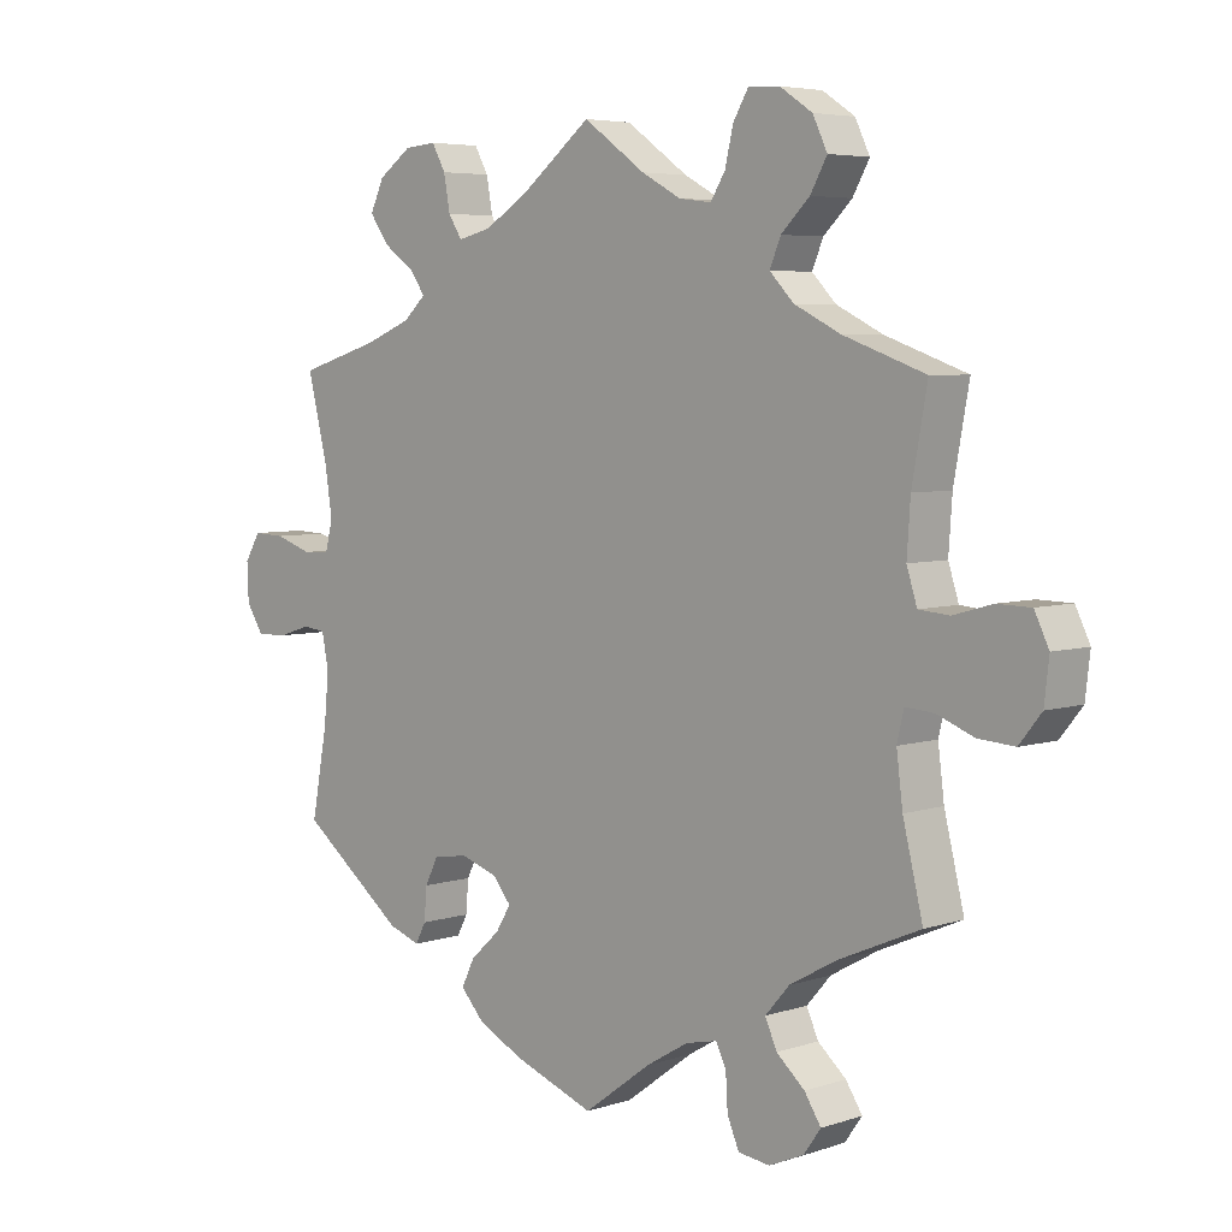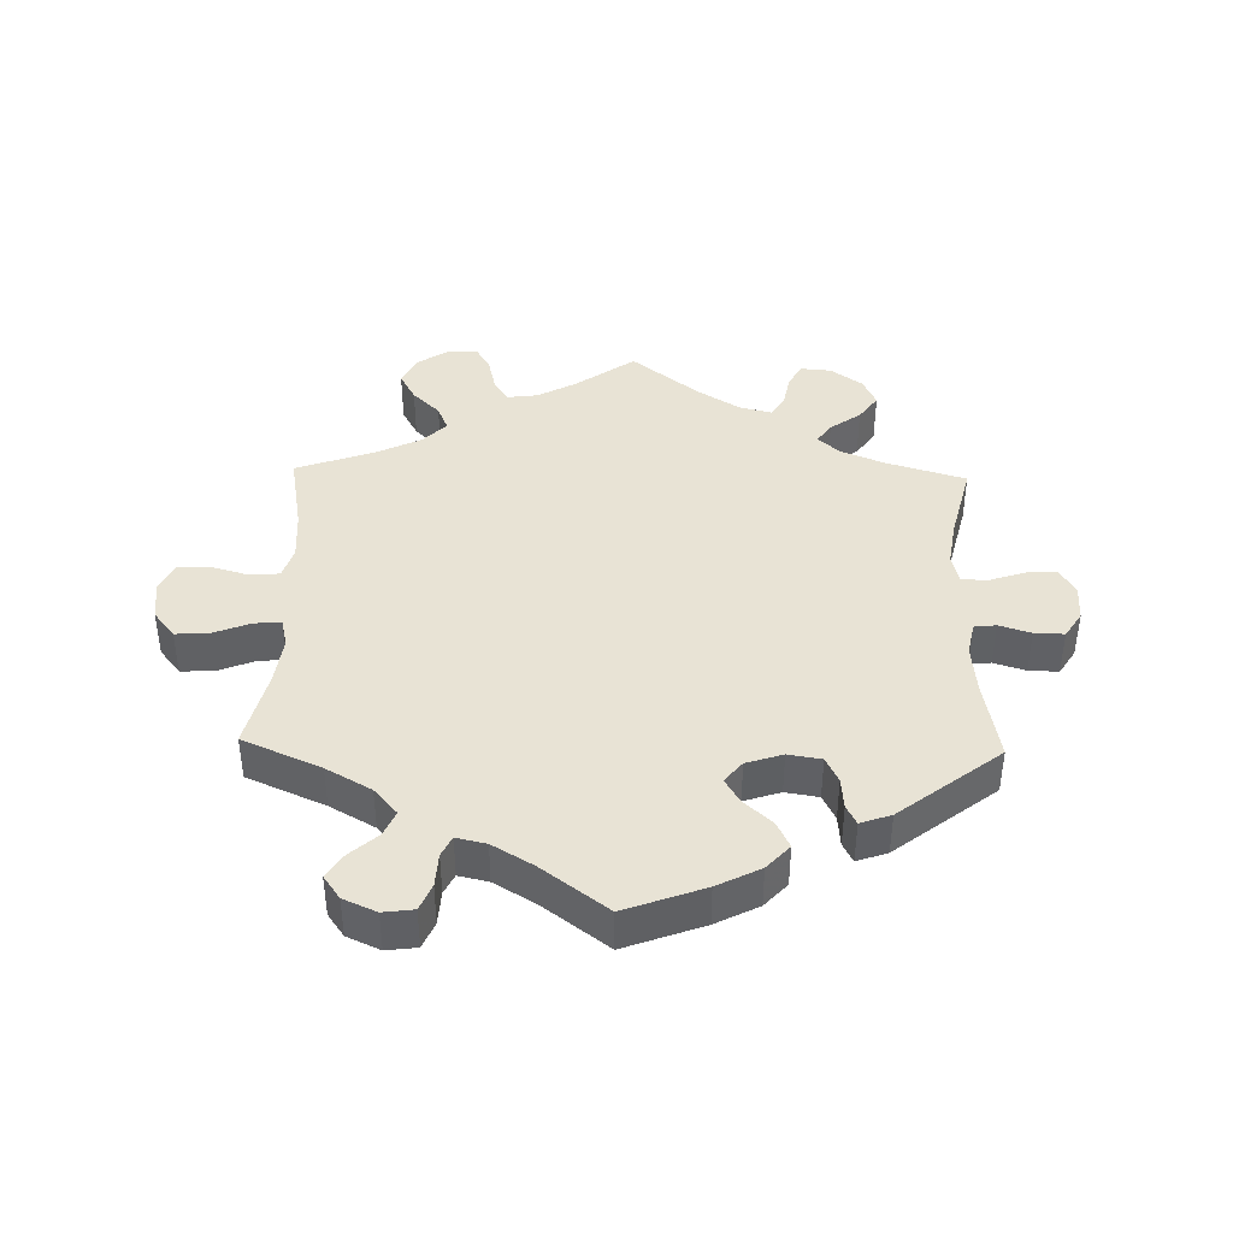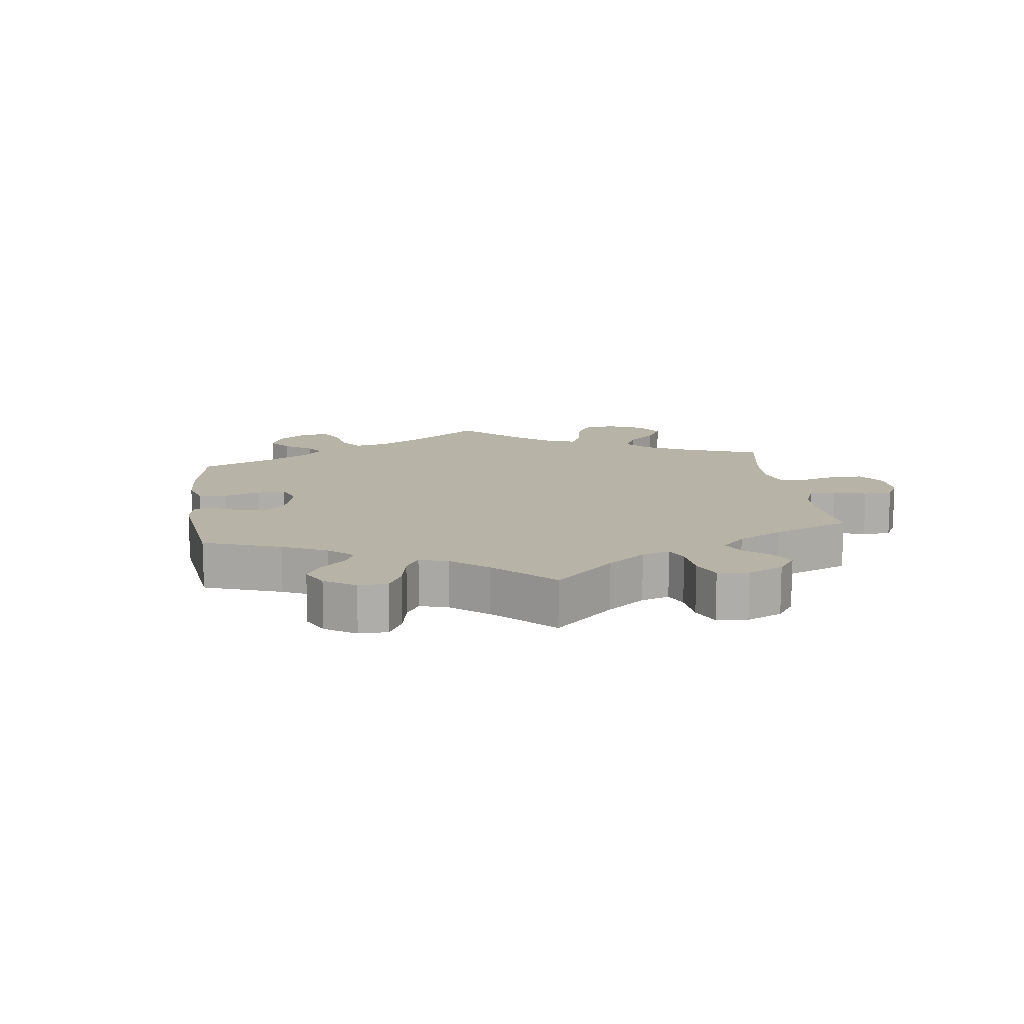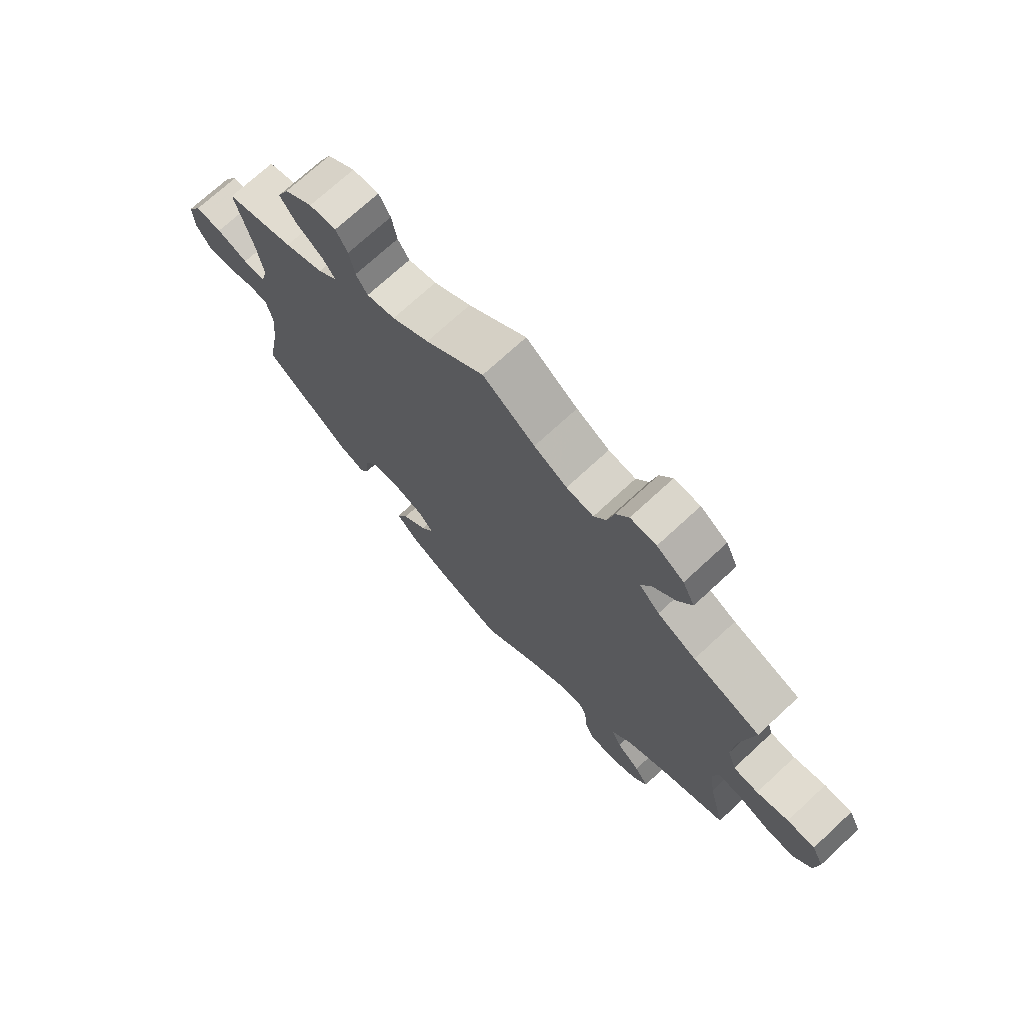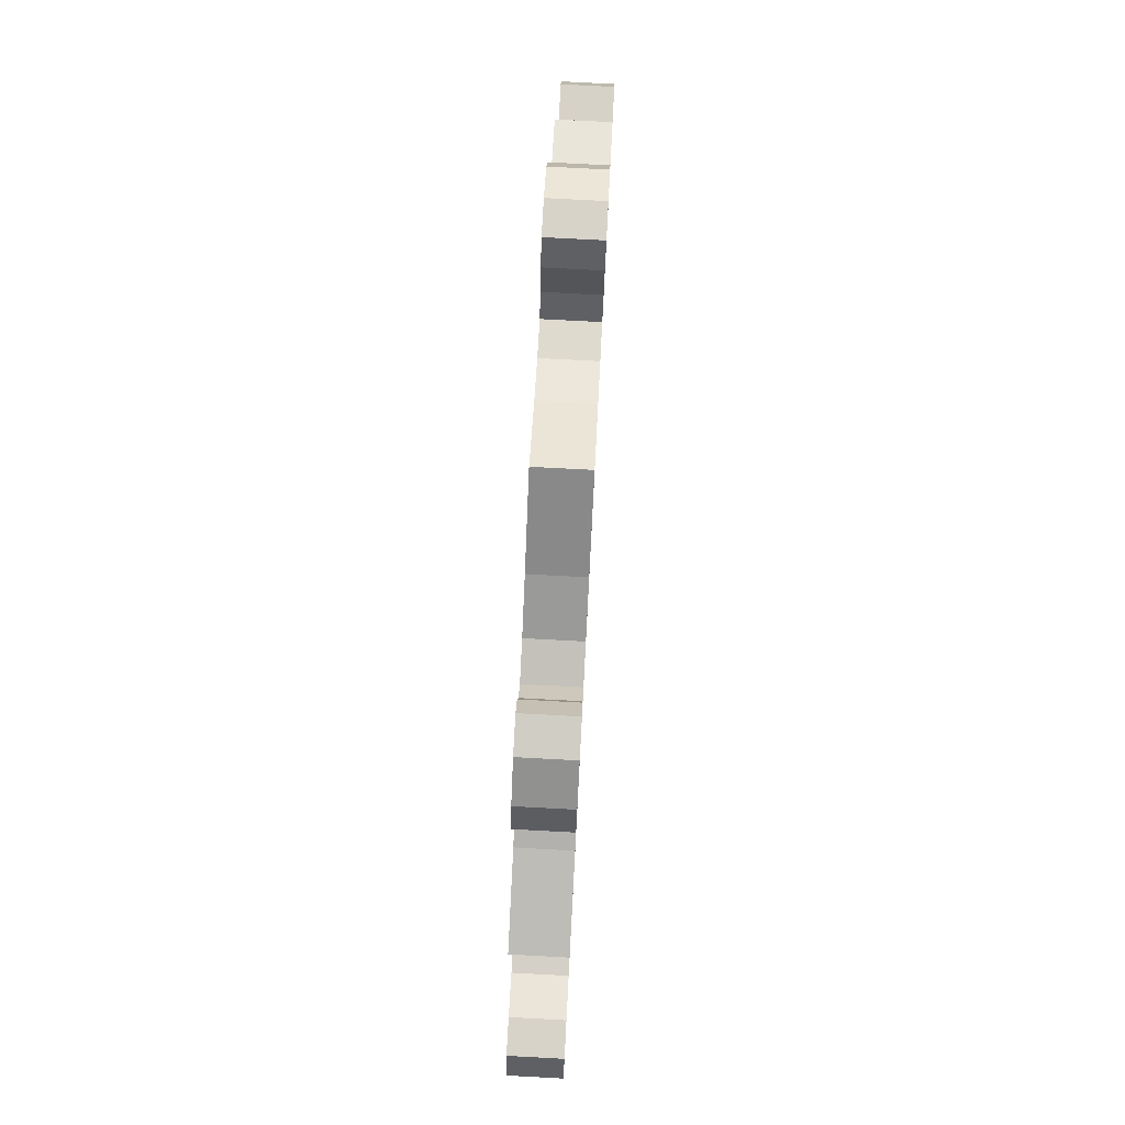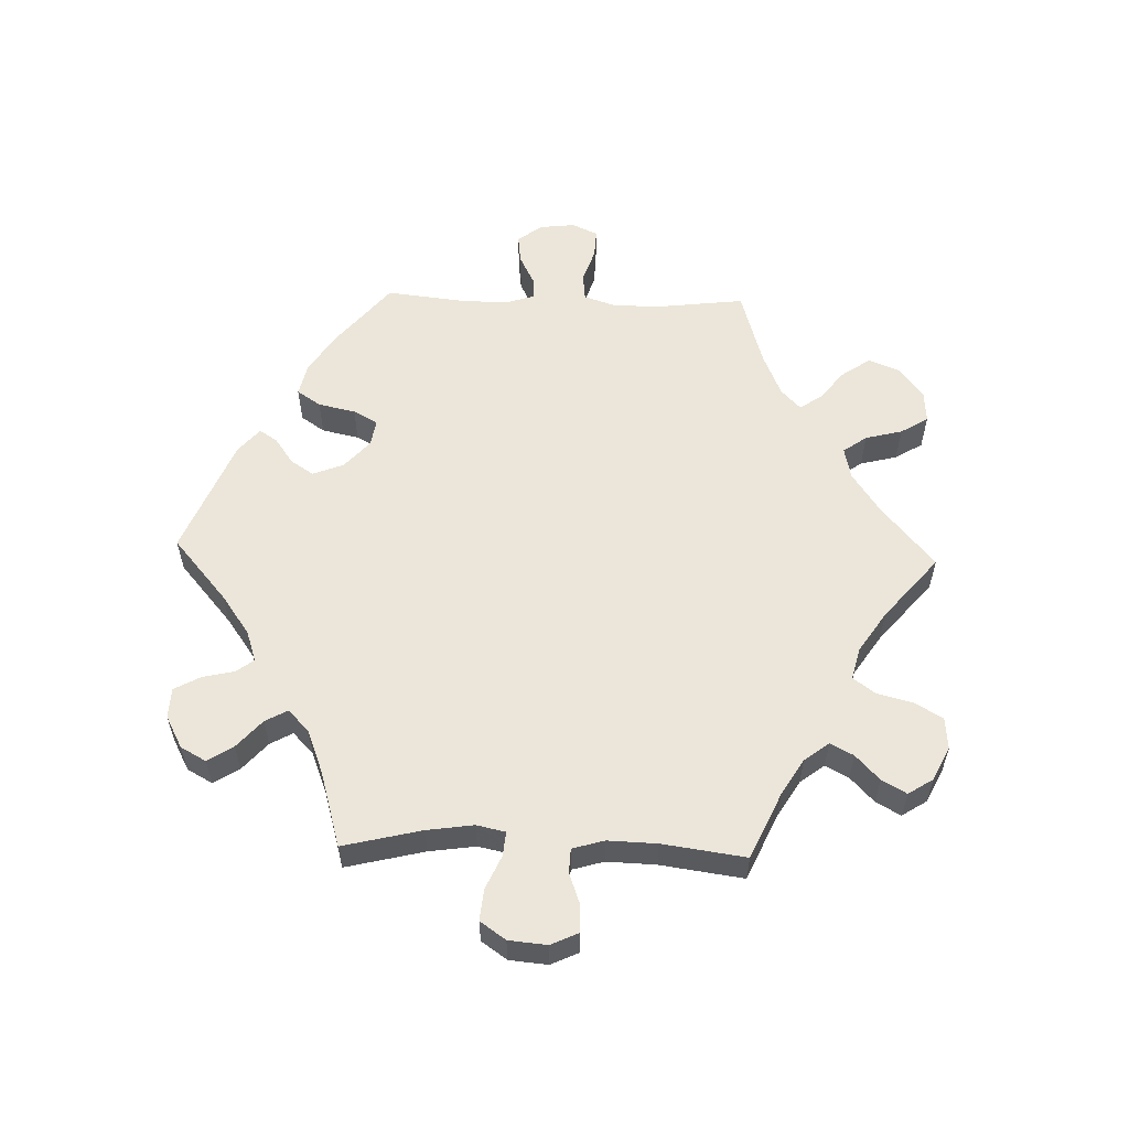
<metadata>
{"format":"obj","ext":"obj","renderer":"f3d","projection":"perspective","resolution":1024,"background":"white","views":[{"elev":5.3,"azim":44.7,"up":"+Z"},{"elev":41.2,"azim":-178.6,"up":"+Y"},{"elev":12.9,"azim":-67.6,"up":"+Y"},{"elev":72.2,"azim":47.2,"up":"+Z"},{"elev":78.6,"azim":-87.0,"up":"+Z"},{"elev":57.4,"azim":-28.3,"up":"+Y"}]}
</metadata>
<code>
v -0.118 0.07 -0.534
v -0.183 0.07 -0.501
v -0.217 0.07 -0.464
v -0.198 0.07 -0.425
v -0.155 0.07 -0.386
v -0.133 0.07 -0.35
v -0.159 0.07 -0.318
v -0.214 0.07 -0.3
v -0.264 0.07 -0.308
v -0.283 0.07 -0.346
v -0.287 0.07 -0.393
v -0.302 0.07 -0.422
v -0.348 0.07 -0.406
v -0.5 0.07 -0.289
v -0.477 0.07 -0.166
v -0.47 0.07 -0.092
v -0.48 0.07 -0.043
v -0.513 0.07 -0.039
v -0.561 0.07 -0.054
v -0.606 0.07 -0.055
v -0.631 0.07 -0.016
v -0.633 0.07 0.039
v -0.61 0.07 0.077
v -0.564 0.07 0.075
v -0.51 0.07 0.057
v -0.471 0.07 0.058
v -0.46 0.07 0.102
v -0.471 0.07 0.172
v -0.5 0.07 0.289
v -0.382 0.07 0.324
v -0.315 0.07 0.351
v -0.282 0.07 0.381
v -0.303 0.07 0.411
v -0.349 0.07 0.444
v -0.377 0.07 0.483
v -0.357 0.07 0.526
v -0.309 0.07 0.56
v -0.263 0.07 0.564
v -0.243 0.07 0.528
v -0.234 0.07 0.478
v -0.214 0.07 0.447
v -0.165 0.07 0.459
v -0.101 0.07 0.499
v 0 0.07 0.578
v 0.09 0.07 0.514
v 0.147 0.07 0.483
v 0.194 0.07 0.477
v 0.215 0.07 0.511
v 0.227 0.07 0.562
v 0.249 0.07 0.599
v 0.294 0.07 0.597
v 0.341 0.07 0.566
v 0.362 0.07 0.522
v 0.338 0.07 0.479
v 0.297 0.07 0.439
v 0.281 0.07 0.401
v 0.316 0.07 0.365
v 0.383 0.07 0.332
v 0.501 0.07 0.29
v 0.479 0.07 0.168
v 0.474 0.07 0.094
v 0.489 0.07 0.047
v 0.533 0.07 0.043
v 0.589 0.07 0.059
v 0.638 0.07 0.058
v 0.659 0.07 0.015
v 0.652 0.07 -0.045
v 0.62 0.07 -0.085
v 0.567 0.07 -0.081
v 0.514 0.07 -0.06
v 0.473 0.07 -0.057
v 0.463 0.07 -0.099
v 0.472 0.07 -0.17
v 0.501 0.07 -0.289
v 0.383 0.07 -0.34
v 0.315 0.07 -0.378
v 0.28 0.07 -0.418
v 0.297 0.07 -0.456
v 0.338 0.07 -0.492
v 0.362 0.07 -0.529
v 0.337 0.07 -0.564
v 0.287 0.07 -0.586
v 0.241 0.07 -0.58
v 0.224 0.07 -0.54
v 0.221 0.07 -0.489
v 0.206 0.07 -0.459
v 0.161 0.07 -0.469
v 0.1 0.07 -0.505
v 0.001 0.07 -0.578
v -0.118 0 -0.534
v -0.183 0 -0.501
v -0.217 0 -0.464
v -0.198 0 -0.425
v -0.155 0 -0.386
v -0.133 0 -0.35
v -0.159 0 -0.318
v -0.214 0 -0.3
v -0.264 0 -0.308
v -0.283 0 -0.346
v -0.287 0 -0.393
v -0.302 0 -0.422
v -0.348 0 -0.406
v -0.5 0 -0.289
v -0.477 0 -0.166
v -0.47 0 -0.092
v -0.48 0 -0.043
v -0.513 0 -0.039
v -0.561 0 -0.054
v -0.606 0 -0.055
v -0.631 0 -0.016
v -0.633 0 0.039
v -0.61 0 0.077
v -0.564 0 0.075
v -0.51 0 0.057
v -0.471 0 0.058
v -0.46 0 0.102
v -0.471 0 0.172
v -0.5 0 0.289
v -0.382 0 0.324
v -0.315 0 0.351
v -0.282 0 0.381
v -0.303 0 0.411
v -0.349 0 0.444
v -0.377 0 0.483
v -0.357 0 0.526
v -0.309 0 0.56
v -0.263 0 0.564
v -0.243 0 0.528
v -0.234 0 0.478
v -0.214 0 0.447
v -0.165 0 0.459
v -0.101 0 0.499
v 0 0 0.578
v 0.09 0 0.514
v 0.147 0 0.483
v 0.194 0 0.477
v 0.215 0 0.511
v 0.227 0 0.562
v 0.249 0 0.599
v 0.294 0 0.597
v 0.341 0 0.566
v 0.362 0 0.522
v 0.338 0 0.479
v 0.297 0 0.439
v 0.281 0 0.401
v 0.316 0 0.365
v 0.383 0 0.332
v 0.501 0 0.29
v 0.479 0 0.168
v 0.474 0 0.094
v 0.489 0 0.047
v 0.533 0 0.043
v 0.589 0 0.059
v 0.638 0 0.058
v 0.659 0 0.015
v 0.652 0 -0.045
v 0.62 0 -0.085
v 0.567 0 -0.081
v 0.514 0 -0.06
v 0.473 0 -0.057
v 0.463 0 -0.099
v 0.472 0 -0.17
v 0.501 0 -0.289
v 0.383 0 -0.34
v 0.315 0 -0.378
v 0.28 0 -0.418
v 0.297 0 -0.456
v 0.338 0 -0.492
v 0.362 0 -0.529
v 0.337 0 -0.564
v 0.287 0 -0.586
v 0.241 0 -0.58
v 0.224 0 -0.54
v 0.221 0 -0.489
v 0.206 0 -0.459
v 0.161 0 -0.469
v 0.1 0 -0.505
v 0.001 0 -0.578
f 88 89 1 2
f 87 88 2 3
f 86 87 3 4
f 82 83 84 85
f 82 85 86
f 81 82 86
f 78 79 80 81
f 77 78 81 86
f 76 77 86 4
f 73 74 75
f 72 73 75 76
f 71 72 76 4
f 67 68 69 70
f 67 70 71
f 66 67 71
f 63 64 65 66
f 62 63 66 71
f 61 62 71 4
f 58 59 60
f 57 58 60 61
f 56 57 61
f 52 53 54 55
f 52 55 56
f 51 52 56
f 48 49 50 51
f 47 48 51 56
f 46 47 56 61
f 43 44 45
f 42 43 45 46
f 41 42 46 61
f 37 38 39 40
f 37 40 41
f 36 37 41
f 33 34 35 36
f 32 33 36 41
f 28 29 30
f 27 28 30 31
f 26 27 31 32
f 22 23 24 25
f 22 25 26
f 21 22 26
f 18 19 20 21
f 17 18 21 26
f 16 17 26 32
f 12 13 14 15
f 10 11 12 15
f 9 10 15 16
f 8 9 16 32
f 61 4 5
f 61 5 6
f 41 61 6 7
f 7 8 32 41
f 91 90 178 177
f 92 91 177 176
f 93 92 176 175
f 174 173 172 171
f 175 174 171
f 175 171 170
f 170 169 168 167
f 175 170 167 166
f 93 175 166 165
f 164 163 162
f 165 164 162 161
f 93 165 161 160
f 159 158 157 156
f 160 159 156
f 160 156 155
f 155 154 153 152
f 160 155 152 151
f 93 160 151 150
f 149 148 147
f 150 149 147 146
f 150 146 145
f 144 143 142 141
f 145 144 141
f 145 141 140
f 140 139 138 137
f 145 140 137 136
f 150 145 136 135
f 134 133 132
f 135 134 132 131
f 150 135 131 130
f 129 128 127 126
f 130 129 126
f 130 126 125
f 125 124 123 122
f 130 125 122 121
f 119 118 117
f 120 119 117 116
f 121 120 116 115
f 114 113 112 111
f 115 114 111
f 115 111 110
f 110 109 108 107
f 115 110 107 106
f 121 115 106 105
f 104 103 102 101
f 104 101 100 99
f 105 104 99 98
f 121 105 98 97
f 94 93 150
f 95 94 150
f 96 95 150 130
f 130 121 97 96
f 1 90 91 2
f 2 91 92 3
f 3 92 93 4
f 4 93 94 5
f 5 94 95 6
f 6 95 96 7
f 7 96 97 8
f 8 97 98 9
f 9 98 99 10
f 10 99 100 11
f 11 100 101 12
f 12 101 102 13
f 13 102 103 14
f 14 103 104 15
f 15 104 105 16
f 16 105 106 17
f 17 106 107 18
f 18 107 108 19
f 19 108 109 20
f 20 109 110 21
f 21 110 111 22
f 22 111 112 23
f 23 112 113 24
f 24 113 114 25
f 25 114 115 26
f 26 115 116 27
f 27 116 117 28
f 28 117 118 29
f 29 118 119 30
f 30 119 120 31
f 31 120 121 32
f 32 121 122 33
f 33 122 123 34
f 34 123 124 35
f 35 124 125 36
f 36 125 126 37
f 37 126 127 38
f 38 127 128 39
f 39 128 129 40
f 40 129 130 41
f 41 130 131 42
f 42 131 132 43
f 43 132 133 44
f 44 133 134 45
f 45 134 135 46
f 46 135 136 47
f 47 136 137 48
f 48 137 138 49
f 49 138 139 50
f 50 139 140 51
f 51 140 141 52
f 52 141 142 53
f 53 142 143 54
f 54 143 144 55
f 55 144 145 56
f 56 145 146 57
f 57 146 147 58
f 58 147 148 59
f 59 148 149 60
f 60 149 150 61
f 61 150 151 62
f 62 151 152 63
f 63 152 153 64
f 64 153 154 65
f 65 154 155 66
f 66 155 156 67
f 67 156 157 68
f 68 157 158 69
f 69 158 159 70
f 70 159 160 71
f 71 160 161 72
f 72 161 162 73
f 73 162 163 74
f 74 163 164 75
f 75 164 165 76
f 76 165 166 77
f 77 166 167 78
f 78 167 168 79
f 79 168 169 80
f 80 169 170 81
f 81 170 171 82
f 82 171 172 83
f 83 172 173 84
f 84 173 174 85
f 85 174 175 86
f 86 175 176 87
f 87 176 177 88
f 88 177 178 89
f 89 178 90 1

</code>
